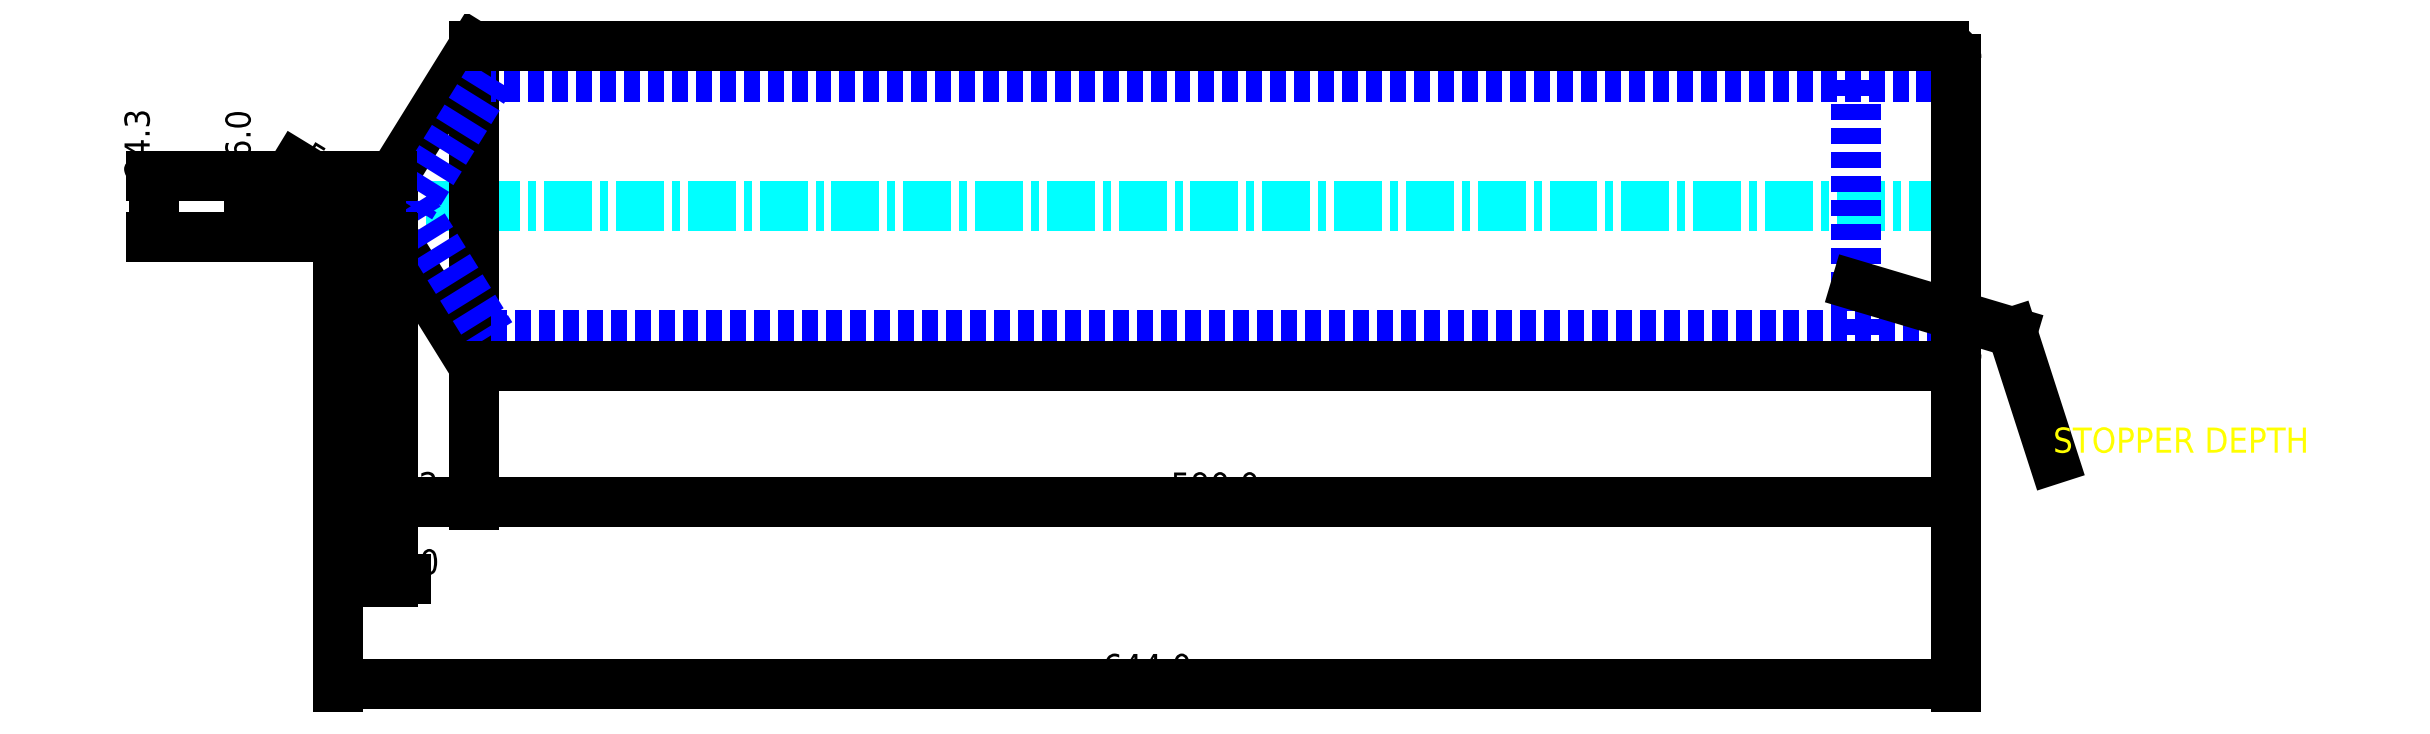
<metadata>
{"format":"dxf","ext":"dxf","renderer":"ezdxf+matplotlib","layout":"modelspace","background":"white","min_lineweight":24,"dpi":150}
</metadata>
<code>
0
SECTION
2
ENTITIES
0
LINE
8
Center
10
590
20
63.7
11
0
21
63.7
0
LINE
8
Center
10
0
20
63.7
11
-32
21
63.7
0
LINE
8
Center
10
-32
20
63.7
11
-37
21
63.7
0
LINE
8
Center
10
-37
20
63.7
11
-54
21
63.7
0
LINE
8
0
10
-32
20
63.7
11
-32
21
75.85
0
LINE
8
0
10
-37
20
63.7
11
-37
21
71.7
0
LINE
8
0
10
-32
20
63.7
11
-32
21
51.55
0
LINE
8
0
10
-37
20
63.7
11
-37
21
55.7
0
LINE
8
0
10
0
20
127.4
11
-32
21
75.85
0
LINE
8
0
10
-32
20
51.55
11
0
21
0
0
LINE
8
0
10
0
20
127.4
11
0
21
0
0
LINE
8
Hidden
10
550
20
12.3
11
550
21
115.1
0
LINE
8
Hidden
10
6.842
20
12.3
11
590
21
12.3
0
LINE
8
Hidden
10
590
20
115.1
11
6.842
21
115.1
0
LINE
8
Hidden
10
6.842
20
115.1
11
-25.07
21
63.7
0
LINE
8
Hidden
10
-25.07
20
63.7
11
6.842
21
12.3
0
LEADER
8
Annotation
3
Standard
71
    1
72
    0
73
    3
74
    0
75
    0
40
1
41
10
76
3
76
3
10
550
20
32.16
30
0
10
612.3
20
13.61
30
0
10
628.6
20
-36.95
30
0
0
TEXT
8
Annotation
10
628.5
20
-37.25
30
0
40
10
1
STOPPER DEPTH
50
0
41
1
51
0
7
standard
71
    0
11
628.5
21
-37.25
31
0
210
0
220
0
230
1
73
    1
0
LINE
8
0
10
-37
20
71.7
11
-49
21
71.7
0
LINE
8
0
10
-54
20
66.7
11
-54
21
63.7
0
ARC
8
0
10
-49
20
66.7
40
5
50
90
51
180
0
LINE
8
0
10
-37
20
55.7
11
-49
21
55.7
0
LINE
8
0
10
-54
20
60.7
11
-54
21
63.7
0
ARC
8
0
10
-49
20
60.7
40
5
50
180
51
270
0
LINE
8
0
10
-32
20
75.85
11
-32
21
75.85
0
LINE
8
0
10
-37
20
71.7
11
-37
21
70.85
0
ARC
8
0
10
-32
20
70.85
40
5
50
90
51
180
0
LINE
8
0
10
-32
20
51.55
11
-32
21
51.55
0
LINE
8
0
10
-37
20
55.7
11
-37
21
56.55
0
ARC
8
0
10
-32
20
56.55
40
5
50
180
51
270
0
LINE
8
0
10
0
20
0
11
585
21
0
0
ARC
8
0
10
585
20
5
40
5
50
270
51
0
0
LINE
8
0
10
585
20
127.4
11
0
21
127.4
0
LINE
8
0
10
590
20
5
11
590
21
122.4
0
ARC
8
0
10
585
20
122.4
40
5
50
0
51
90
0
DIMENSION
8
Dimension
2
*D2
10
-3.316e-15
20
-54.16
30
0
11
295
21
-48.54
31
0
70
   32
71
    5
3
Standard
53
0
210
0
220
0
230
1
13
590
23
5
33
0
14
0
24
0
34
0
0
DIMENSION
8
Dimension
2
*D3
10
-54
20
-126.4
30
0
11
268
21
-120.8
31
0
70
   32
71
    5
3
Standard
53
0
210
0
220
0
230
1
13
590
23
5
33
0
14
-54
24
63.7
34
0
0
DIMENSION
8
Dimension
2
*D4
10
-3.308e-15
20
-54.02
30
0
11
-16
21
-48.39
31
0
70
   32
71
    5
3
Standard
53
0
210
0
220
0
230
1
13
-32
23
51.55
33
0
14
0
24
0
34
0
0
DIMENSION
8
Dimension
2
*D5
10
-32
20
-84.75
30
0
11
-34.5
21
-79.13
31
0
70
   32
71
    5
3
Standard
53
0
210
0
220
0
230
1
13
-37
23
55.7
33
0
14
-32
24
51.55
34
0
0
DIMENSION
8
Dimension
2
*D6
10
-49
20
66.7
30
0
11
-59.11
21
79.46
31
0
70
   36
71
    5
3
Standard
53
0
210
0
220
0
230
1
15
-53.27
25
69.31
35
0
40
0
0
DIMENSION
8
Dimension
2
*D7
10
-127.1
20
51.55
30
0
11
-132.8
21
63.7
31
0
70
   32
71
    5
3
Standard
53
0
210
0
220
0
230
1
13
-32
23
75.85
33
0
14
-32
24
51.55
34
0
50
90
0
DIMENSION
8
Dimension
2
*D8
10
-88.36
20
55.7
30
0
11
-92.6
21
69.08
31
0
70
   32
71
    5
3
Standard
53
0
210
0
220
0
230
1
13
-37
23
71.7
33
0
14
-37
24
55.7
34
0
50
90
0
ENDSEC
0
EOF

</code>
